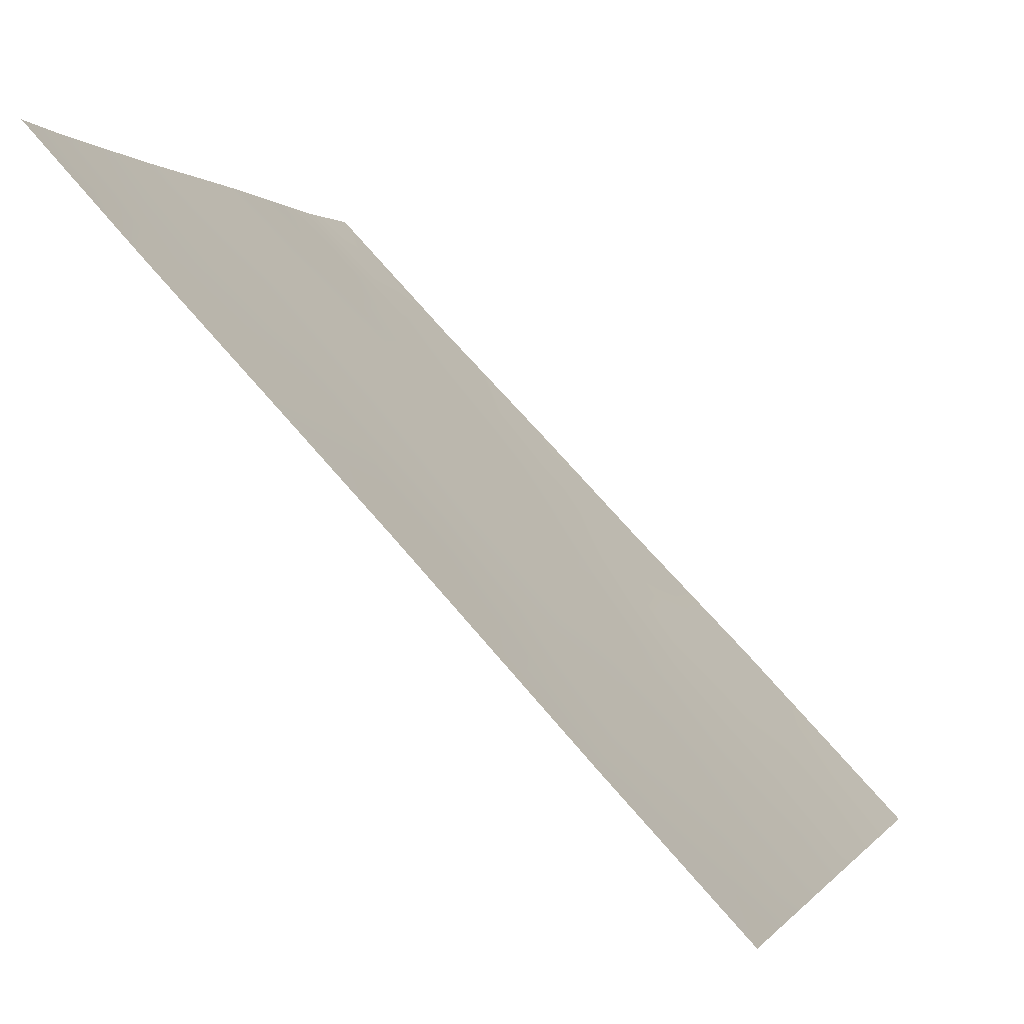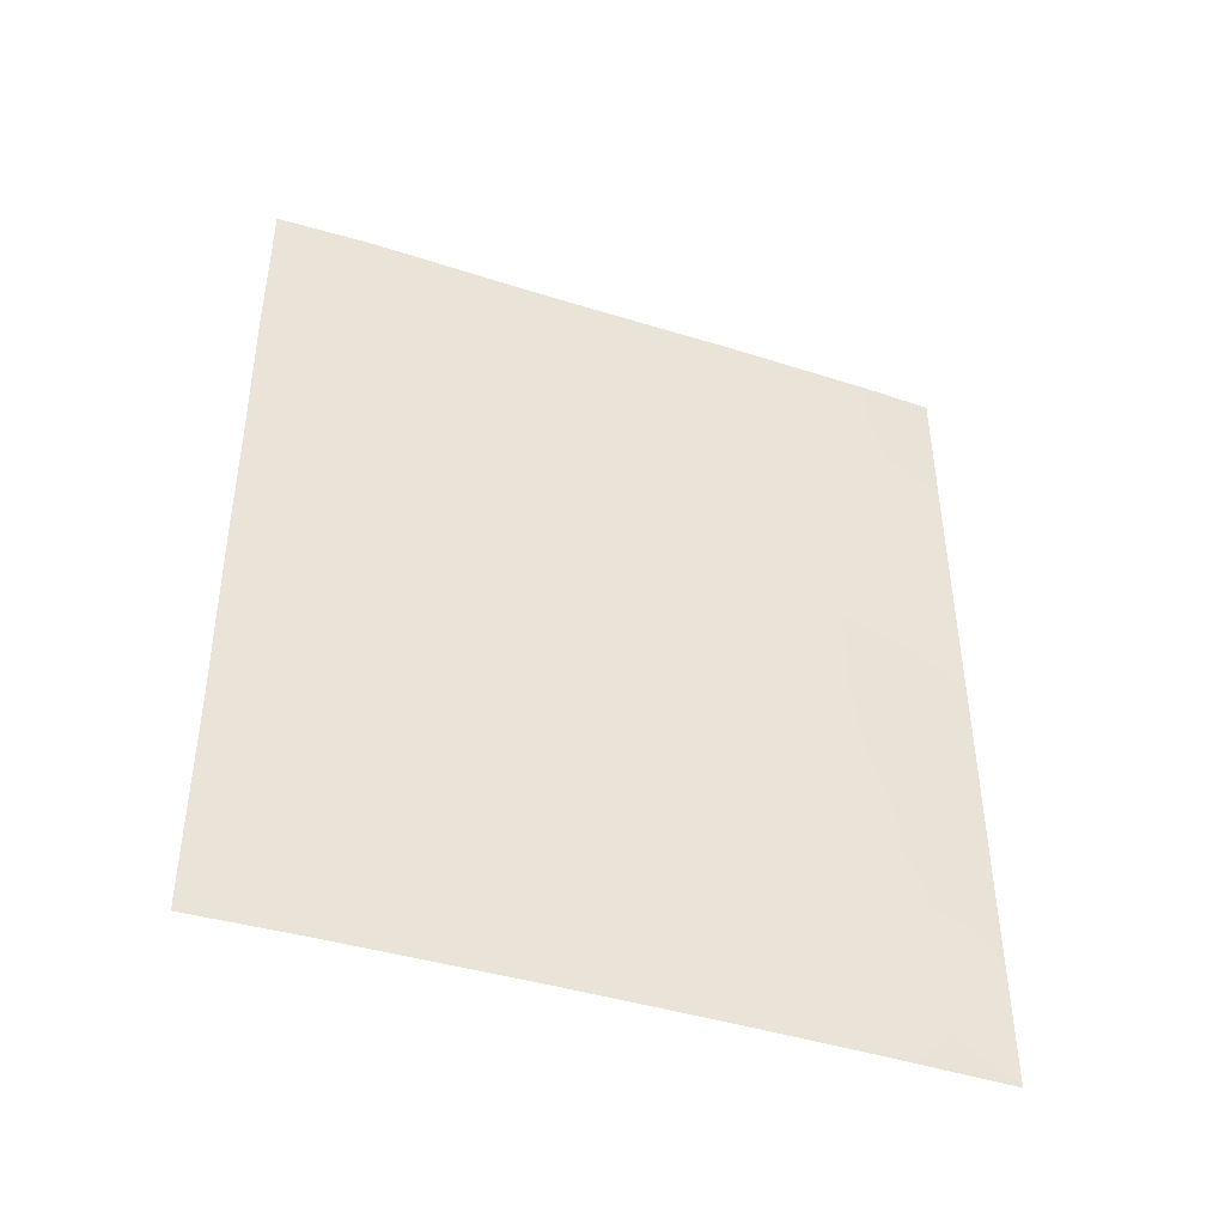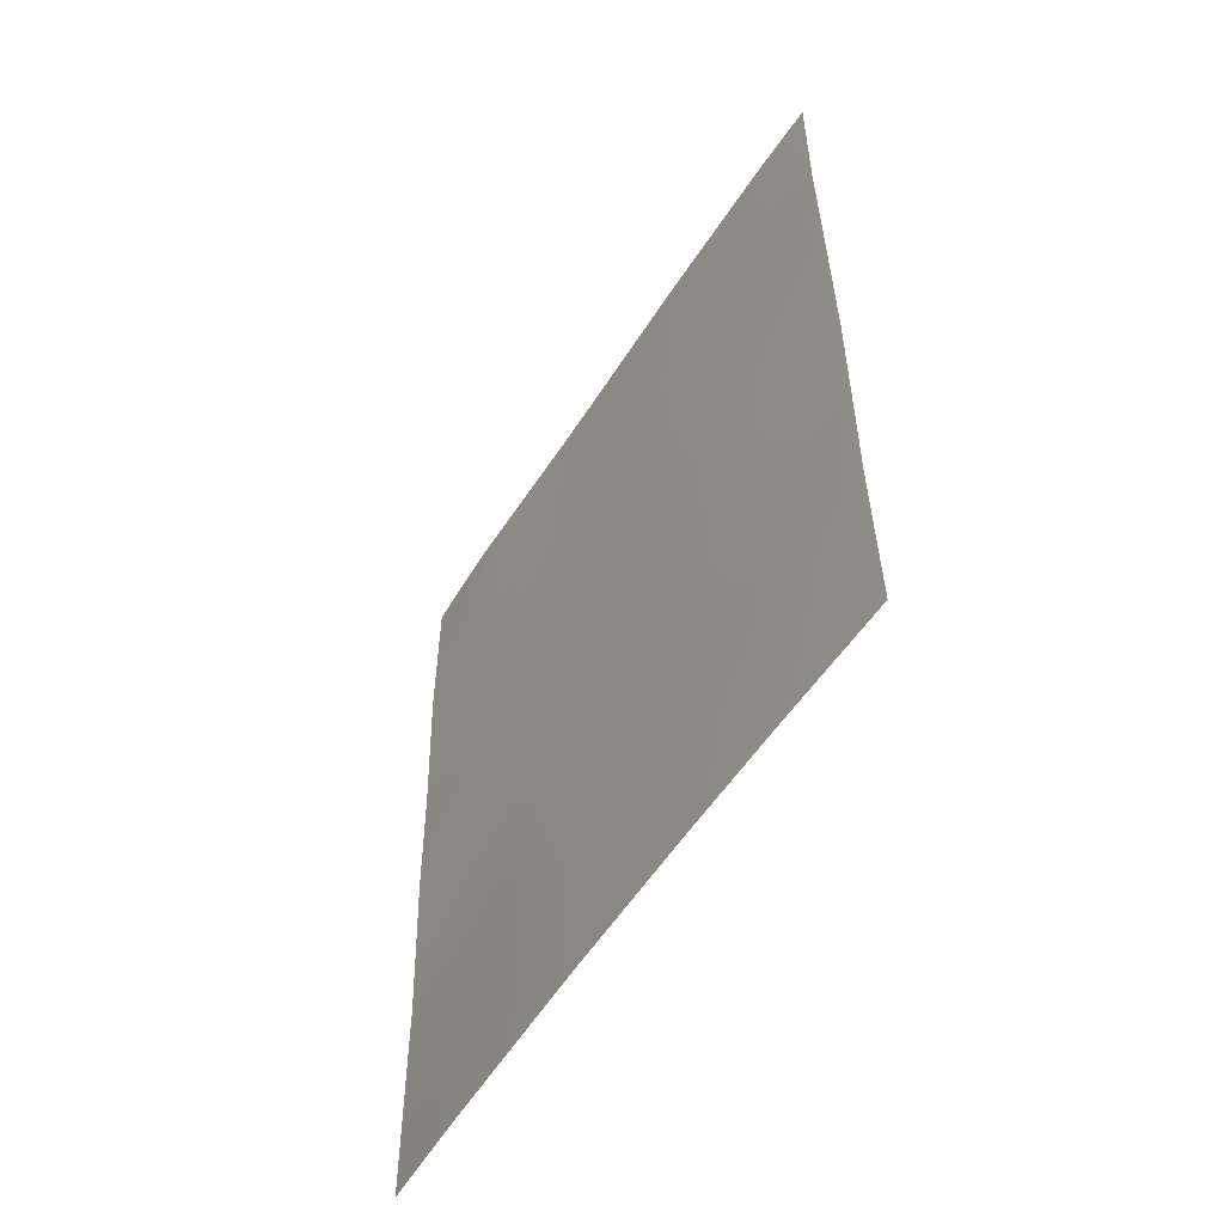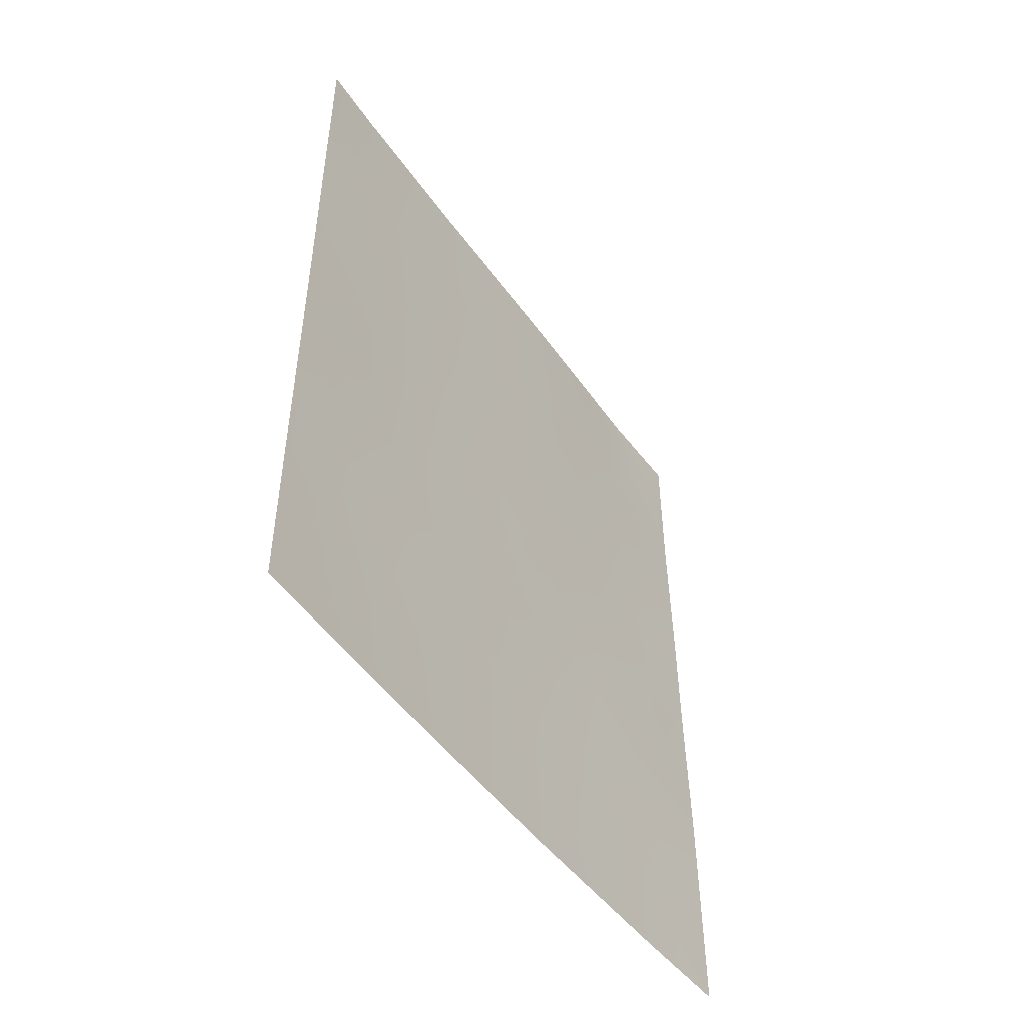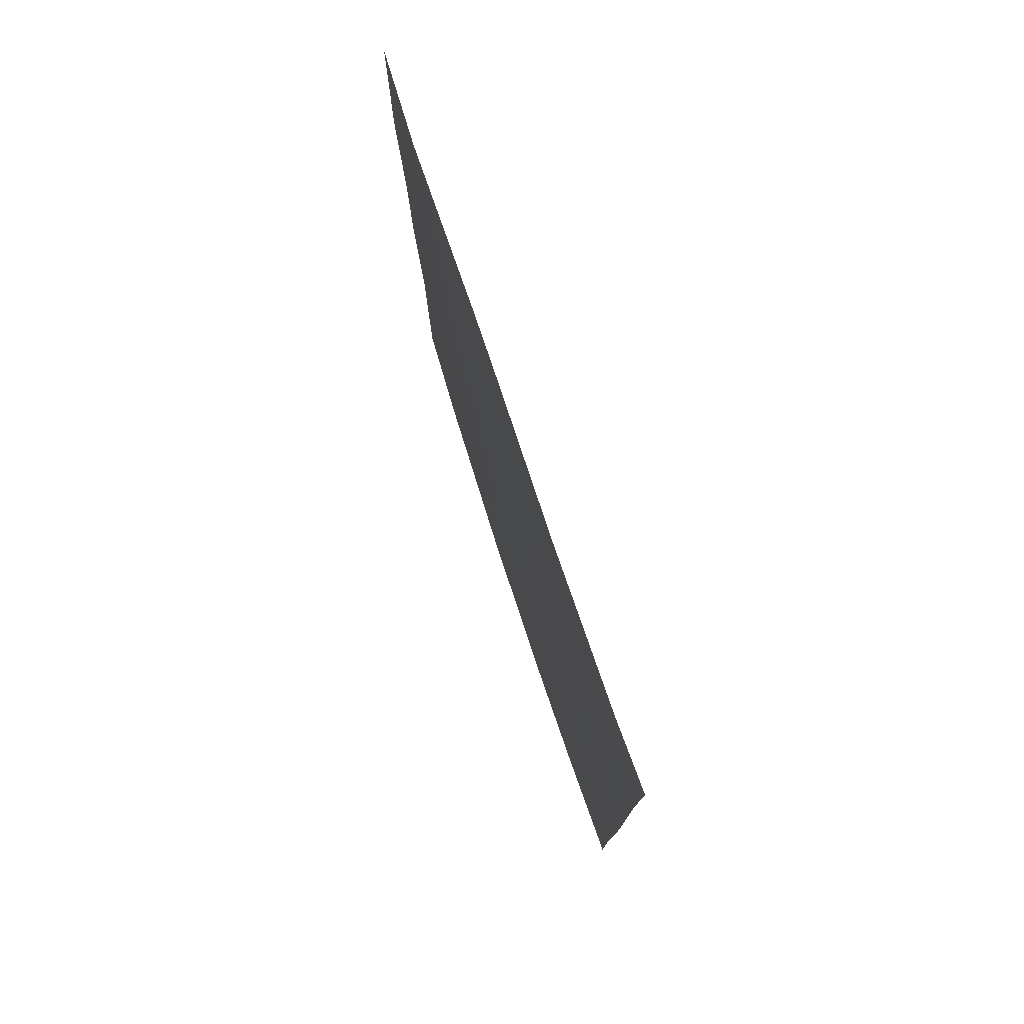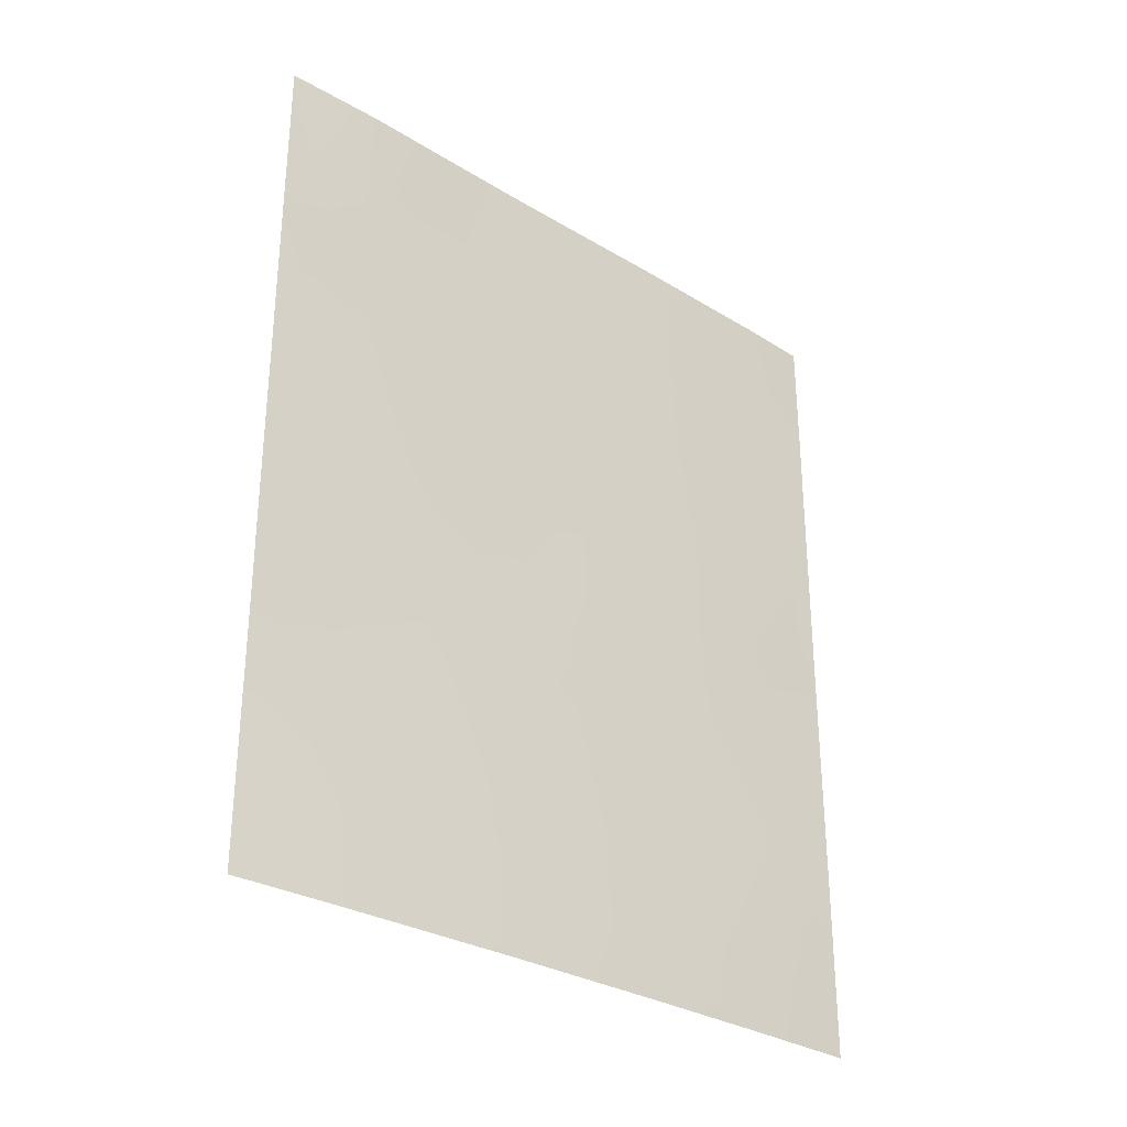
<metadata>
{"format":"obj","ext":"obj","renderer":"f3d","projection":"perspective","resolution":1024,"background":"white","views":[{"elev":75.0,"azim":139.0,"up":"+Y"},{"elev":-44.3,"azim":47.3,"up":"+Z"},{"elev":-55.3,"azim":125.5,"up":"+Z"},{"elev":-49.5,"azim":-168.4,"up":"+Z"},{"elev":77.3,"azim":138.9,"up":"+Z"},{"elev":-31.0,"azim":26.6,"up":"+Z"}]}
</metadata>
<code>
v -99.07 79.74 -47.58
v -101.8 73.27 -48.39
v -100.7 75.82 -48.26
v -100.6 75.88 -40.04
v -100.2 76.74 -38
v -99.07 79.74 -42.23
v -101 75.07 -42.1
v -100.6 75.97 -44.01
v -102.6 71.09 -40.08
v -102.1 72.44 -44.01
v -101.7 73.48 -45.68
v -101.3 74.25 -40.24
v -100.1 77.09 -44.96
v -102.4 71.92 -50
v -102.3 71.65 -38
v -99.08 79.76 -44.34
v -99.89 77.67 -44.08
v -100.9 75.39 -46.01
v -99.07 79.75 -45.75
v -99.36 79.01 -47.45
v -101.2 74.58 -38
v -102.9 70.45 -42.6
v -103 70.52 -46.88
v -102.9 70.47 -44.46
v -101.7 73.37 -42.11
v -103 70.54 -50
v -99.72 78.12 -50
v -100.4 76.49 -50
v -101.5 73.84 -38
v -102.9 70.4 -38
v -102.9 70.4 -40.31
v -101.3 74.33 -50
v -99.08 79.76 -50
v -99.41 78.81 -38
v -99.84 77.75 -38
v -99.06 79.72 -40.07
v -99.06 79.73 -38
v -100.2 76.8 -42.06
v -101.3 74.25 -44.01
v -102.7 71.19 -48.15
v -102.3 72.13 -46.77
v -103 70.53 -47.47
v -99.85 77.8 -48.87
v -102 72.61 -40.11
v -100.1 77.28 -46.92
v -99.83 77.8 -39.98
v -99.49 78.69 -42.16
v -102.3 72.03 -45.72
v -101.4 74 -47.67
v -101.1 74.66 -43.08
v -101 75.13 -44.03
v -100.8 75.51 -43.08
v -101.1 74.77 -44.96
v -100.7 75.65 -44.93
v -102.3 71.77 -40.14
v -102.1 72.2 -39.07
v -102.5 71.4 -39.09
v -99.07 79.75 -43.28
v -99.31 79.14 -43.24
v -100.5 76.32 -45.57
v -100.4 76.37 -44.74
v -99.07 79.75 -46.66
v -99.41 78.89 -46.52
v -102.5 71.37 -42.16
v -102.9 70.46 -43.53
v -102.6 71.16 -43.08
v -101.3 74.32 -45.82
v -101.6 73.73 -46.6
v -101.1 74.69 -46.88
v -103 70.5 -45.67
v -102.6 71.34 -46.22
v -102.6 71.26 -45.13
v -102.3 72.01 -43.11
v -101.9 72.92 -43.07
v -102 72.5 -42.14
v -99.4 78.94 -50
v -101.9 72.75 -38
v -101.7 73.18 -39.06
v -102.9 70.4 -39.15
v -102.7 70.78 -39.12
v -102.6 71.02 -38
v -102.9 70.42 -41.45
v -102.6 71.16 -41.1
v -99.78 77.98 -46.17
v -99.73 78.07 -45.09
v -101 74.92 -47.98
v -100.8 75.61 -47.21
v -101.6 73.49 -40.12
v -101.8 72.98 -41.13
v -101.5 73.82 -41.12
v -102.5 71.41 -44.04
v -101.5 73.82 -44.9
v -101.7 73.34 -44.01
v -101.9 72.82 -45.05
v -100.7 75.66 -38
v -100.9 75.29 -39.05
v -100.4 76.3 -39.01
v -102 72.64 -49.15
v -101.8 73.12 -50
v -101.6 73.53 -49.25
v -100.8 75.41 -50
v -100.5 76.11 -49.2
v -101 75.12 -49.04
v -99.07 79.75 -48.79
v -99.39 78.95 -49.17
v -99.6 78.42 -48.18
v -99.87 77.73 -42.09
v -100.1 77.24 -43.08
v -99.69 78.18 -43.15
v -99.63 78.29 -38.98
v -99.27 79.19 -39.02
v -99.06 79.73 -39.03
v -99.32 79.13 -45.02
v -99.07 79.76 -45.05
v -100 77.31 -38.98
v -100.2 76.84 -40
v -101.5 73.79 -43.07
v -100.3 76.79 -44.02
v -99.98 77.5 -47.9
v -100.4 76.55 -47.58
v -100.3 76.8 -48.54
v -99.06 79.73 -41.15
v -99.29 79.15 -41.12
v -100.6 75.92 -42.08
v -100.4 76.36 -43.06
v -101.3 74.22 -42.11
v -102.1 72.42 -48.34
v -101.9 72.91 -47.41
v -101.3 74.21 -48.74
v -101.1 74.65 -41.12
v -99.5 78.67 -44.16
v -101.9 72.85 -46.2
v -102.3 72 -44.79
v -100.4 76.36 -41.04
v -100.8 75.48 -41.08
v -103 70.53 -48.74
v -102.7 71.2 -49.28
v -102.7 71.23 -50
v -100.1 77.11 -49.43
v -100.1 77.31 -50
v -101.3 74.25 -39.18
v -102.2 72.11 -41.16
v -99.71 78.15 -47.22
v -100.4 76.38 -46.55
v -99.45 78.75 -40.02
v -99.66 78.24 -41.06
v -100 77.29 -41.02
v -102.6 71.31 -47.12
v -101 75 -40.1
v -102.4 71.84 -48.84
v -99.28 79.21 -48.31
v -99.47 78.73 -45.72
v -102.4 71.93 -47.81
v -100.1 77.23 -45.86
f 50 51 52
f 51 53 54
f 55 56 57
f 16 58 59
f 54 60 61
f 62 19 63
f 66 22 65
f 67 68 69
f 70 71 72
f 73 74 75
f 76 33 105
f 77 56 78
f 30 79 80
f 57 81 80
f 82 22 64
f 69 86 87
f 88 89 90
f 66 91 73
f 92 93 94
f 95 96 97
f 98 99 100
f 101 102 103
f 33 104 105
f 107 108 109
f 35 115 110
f 111 36 112
f 115 97 116
f 117 74 93
f 61 13 118
f 119 120 121
f 122 36 123
f 124 52 125
f 118 108 125
f 50 126 117
f 127 128 153
f 100 129 2
f 92 67 53
f 126 130 90
f 59 109 131
f 132 128 68
f 72 133 91
f 124 134 135
f 136 137 40
f 28 140 139
f 78 88 141
f 83 142 55
f 89 142 75
f 84 143 63
f 154 60 144
f 131 85 113
f 111 110 145
f 146 147 107
f 120 144 87
f 139 121 102
f 106 143 119
f 147 116 134
f 40 153 148
f 149 96 141
f 123 145 146
f 149 130 135
f 94 48 132
f 86 129 103
f 7 50 52
f 50 39 51
f 52 51 8
f 8 51 54
f 51 39 53
f 54 53 18
f 9 55 57
f 55 44 56
f 57 56 15
f 58 6 59
f 47 59 6
f 8 54 61
f 54 18 60
f 61 60 13
f 1 62 20
f 63 20 62
f 66 64 22
f 91 65 24
f 18 67 69
f 67 11 68
f 69 68 49
f 24 70 72
f 70 23 71
f 72 71 48
f 64 73 75
f 73 10 74
f 75 74 25
f 27 105 43
f 105 27 76
f 29 77 78
f 77 15 56
f 78 56 44
f 79 31 80
f 9 80 31
f 9 57 80
f 57 15 81
f 80 81 30
f 31 83 9
f 83 31 82
f 82 64 83
f 17 13 85
f 85 84 152
f 18 69 87
f 69 49 86
f 87 86 3
f 12 88 90
f 88 44 89
f 90 89 25
f 64 66 73
f 66 65 91
f 73 91 10
f 11 92 94
f 92 39 93
f 94 93 10
f 5 95 97
f 95 21 96
f 97 96 4
f 2 98 100
f 98 14 99
f 100 99 32
f 32 101 103
f 101 28 102
f 103 102 3
f 104 1 151
f 20 106 151
f 106 43 105
f 84 85 154
f 84 154 45
f 47 107 109
f 107 38 108
f 109 108 17
f 34 35 110
f 110 115 46
f 34 111 37
f 112 37 111
f 63 19 152
f 19 114 113
f 114 16 113
f 46 115 116
f 115 5 97
f 116 97 4
f 39 117 93
f 117 25 74
f 93 74 10
f 8 61 118
f 118 13 17
f 43 119 121
f 119 45 120
f 121 120 3
f 6 123 47
f 123 6 122
f 38 124 125
f 124 7 52
f 125 52 8
f 8 118 125
f 118 17 108
f 125 108 38
f 39 50 117
f 50 7 126
f 117 126 25
f 40 150 153
f 127 2 128
f 153 128 41
f 100 32 129
f 2 129 49
f 39 92 53
f 92 11 67
f 53 67 18
f 2 127 98
f 98 150 14
f 25 126 90
f 126 7 130
f 90 130 12
f 16 59 131
f 59 47 109
f 131 109 17
f 11 132 68
f 132 41 128
f 68 128 49
f 42 40 148
f 24 72 91
f 72 48 133
f 91 133 10
f 7 124 135
f 124 38 134
f 135 134 4
f 136 26 137
f 14 137 138
f 27 139 140
f 139 27 43
f 29 78 141
f 78 44 88
f 141 88 12
f 9 83 55
f 83 64 142
f 55 142 44
f 25 89 75
f 89 44 142
f 75 142 64
f 152 84 63
f 84 45 143
f 63 143 20
f 45 154 144
f 154 13 60
f 144 60 18
f 131 17 85
f 113 85 152
f 36 111 145
f 111 34 110
f 145 110 46
f 5 115 35
f 47 146 107
f 146 46 147
f 107 147 38
f 3 120 87
f 120 45 144
f 87 144 18
f 28 139 102
f 139 43 121
f 102 121 3
f 43 106 119
f 106 20 143
f 119 143 45
f 38 147 134
f 147 46 116
f 134 116 4
f 141 21 29
f 23 42 148
f 148 153 41
f 128 2 49
f 12 149 141
f 149 4 96
f 141 96 21
f 47 123 146
f 123 36 145
f 146 145 46
f 4 149 135
f 149 12 130
f 135 130 7
f 71 23 148
f 11 94 132
f 132 48 41
f 48 94 133
f 133 94 10
f 3 86 103
f 86 49 129
f 103 129 32
f 113 16 131
f 137 26 138
f 127 150 98
f 104 151 105
f 20 151 1
f 151 106 105
f 152 19 113
f 150 40 137
f 150 137 14
f 40 42 136
f 71 148 41
f 127 153 150
f 48 71 41
f 13 154 85

</code>
